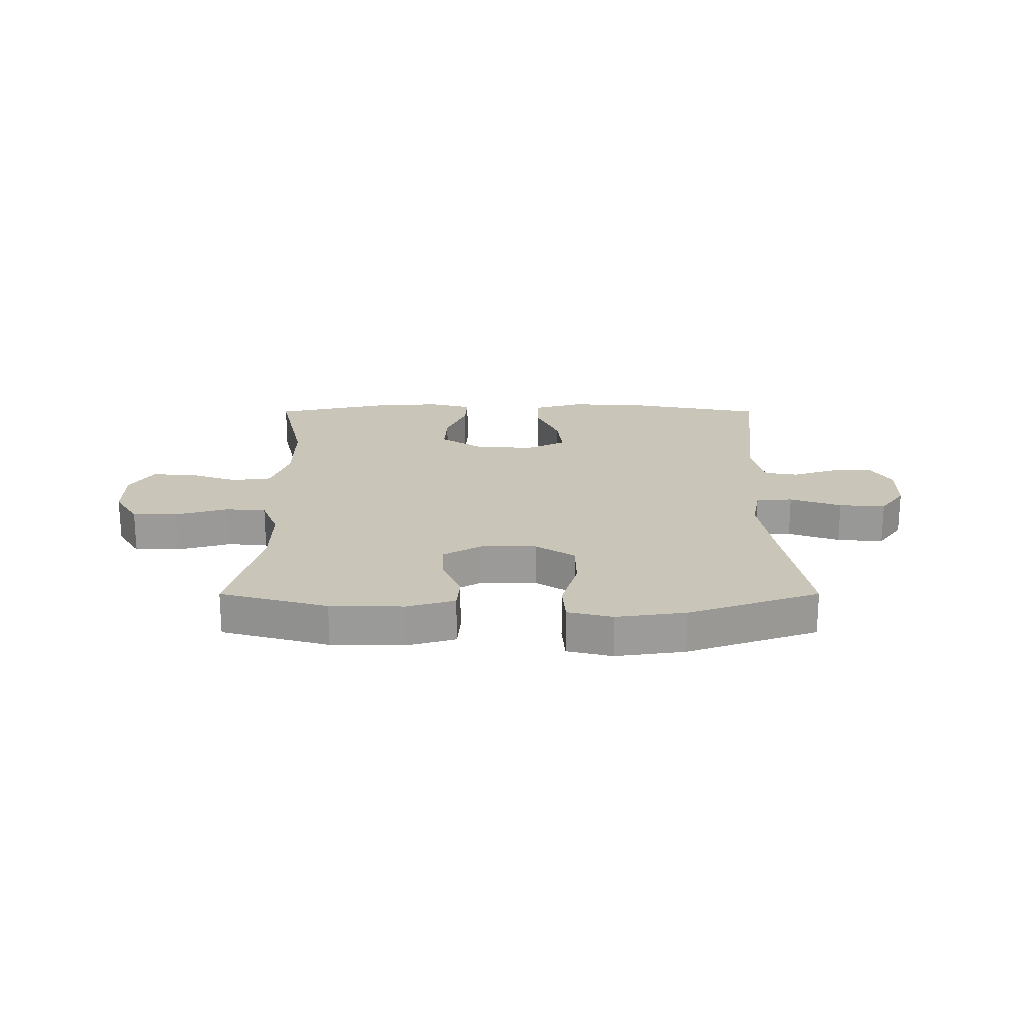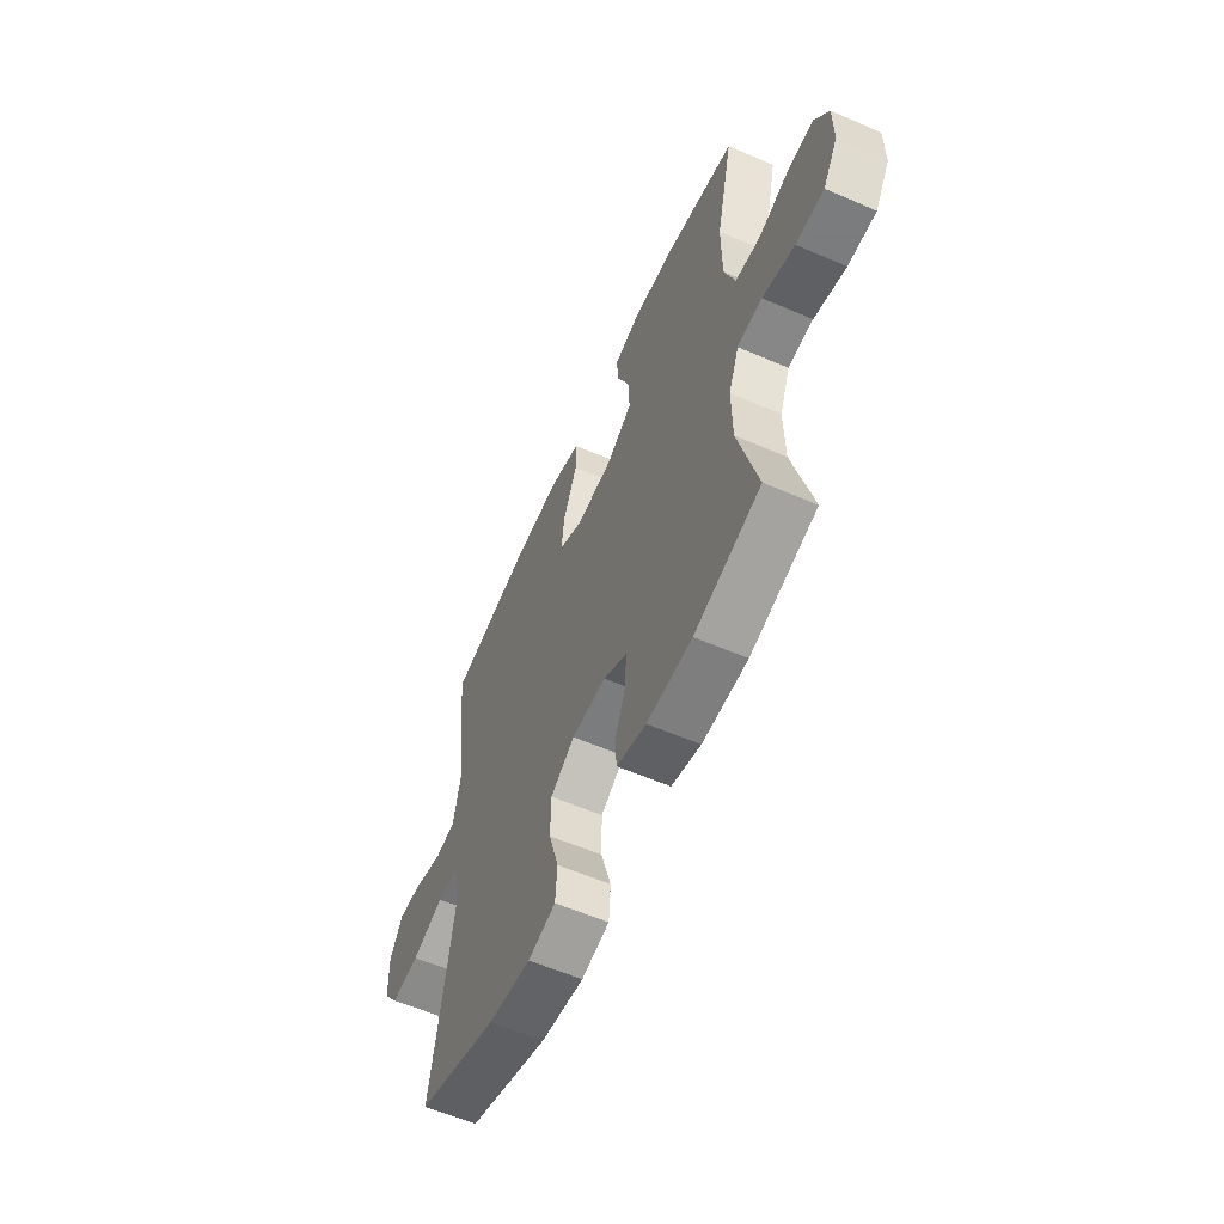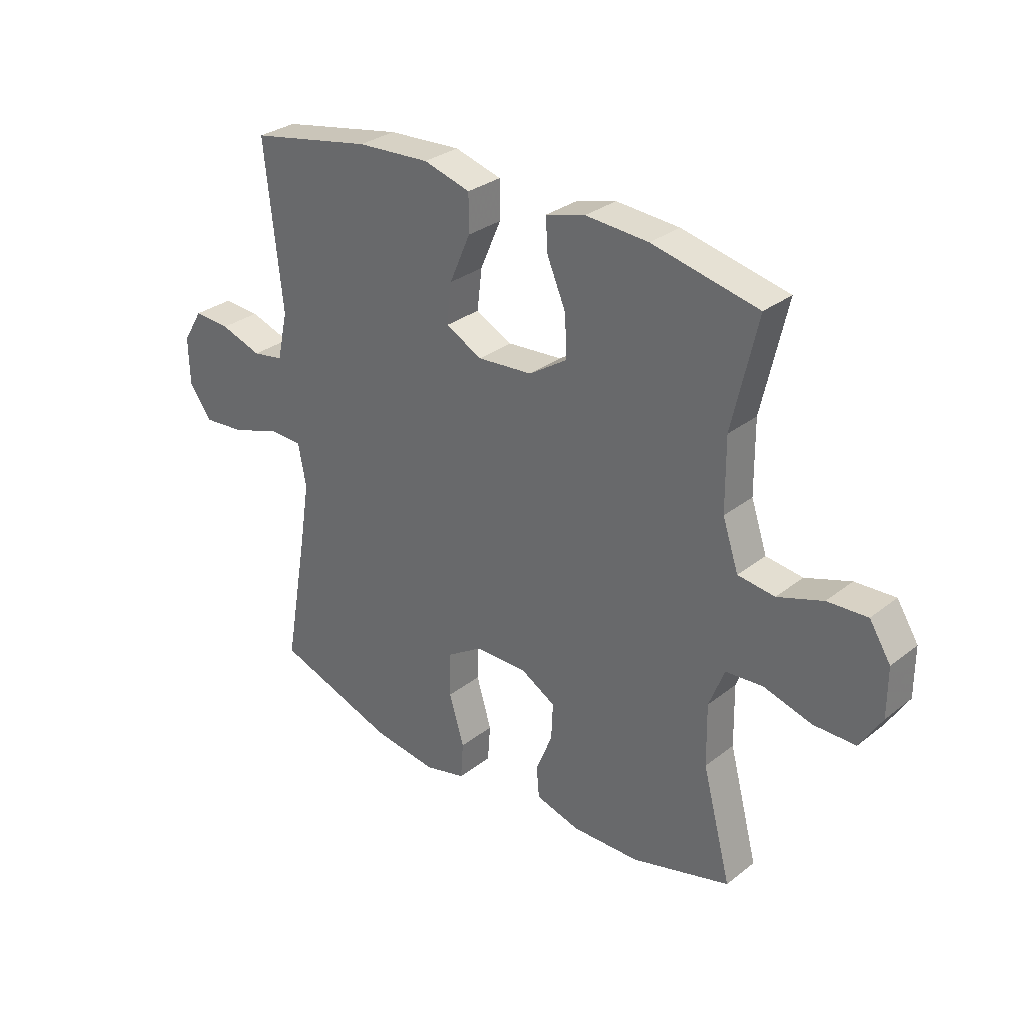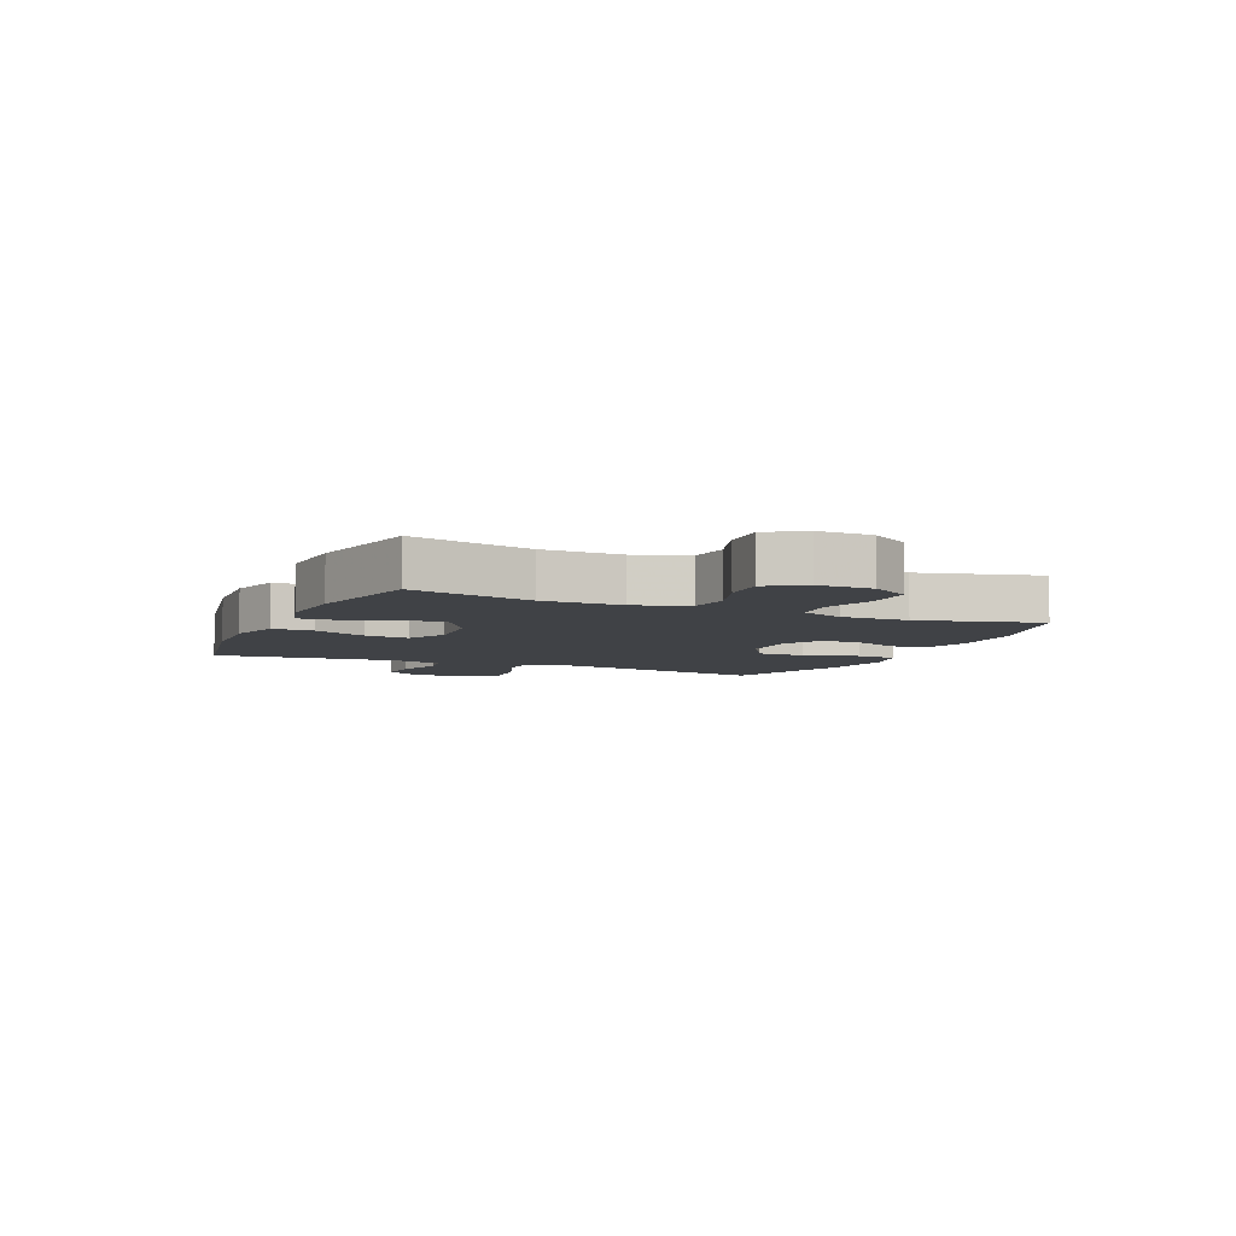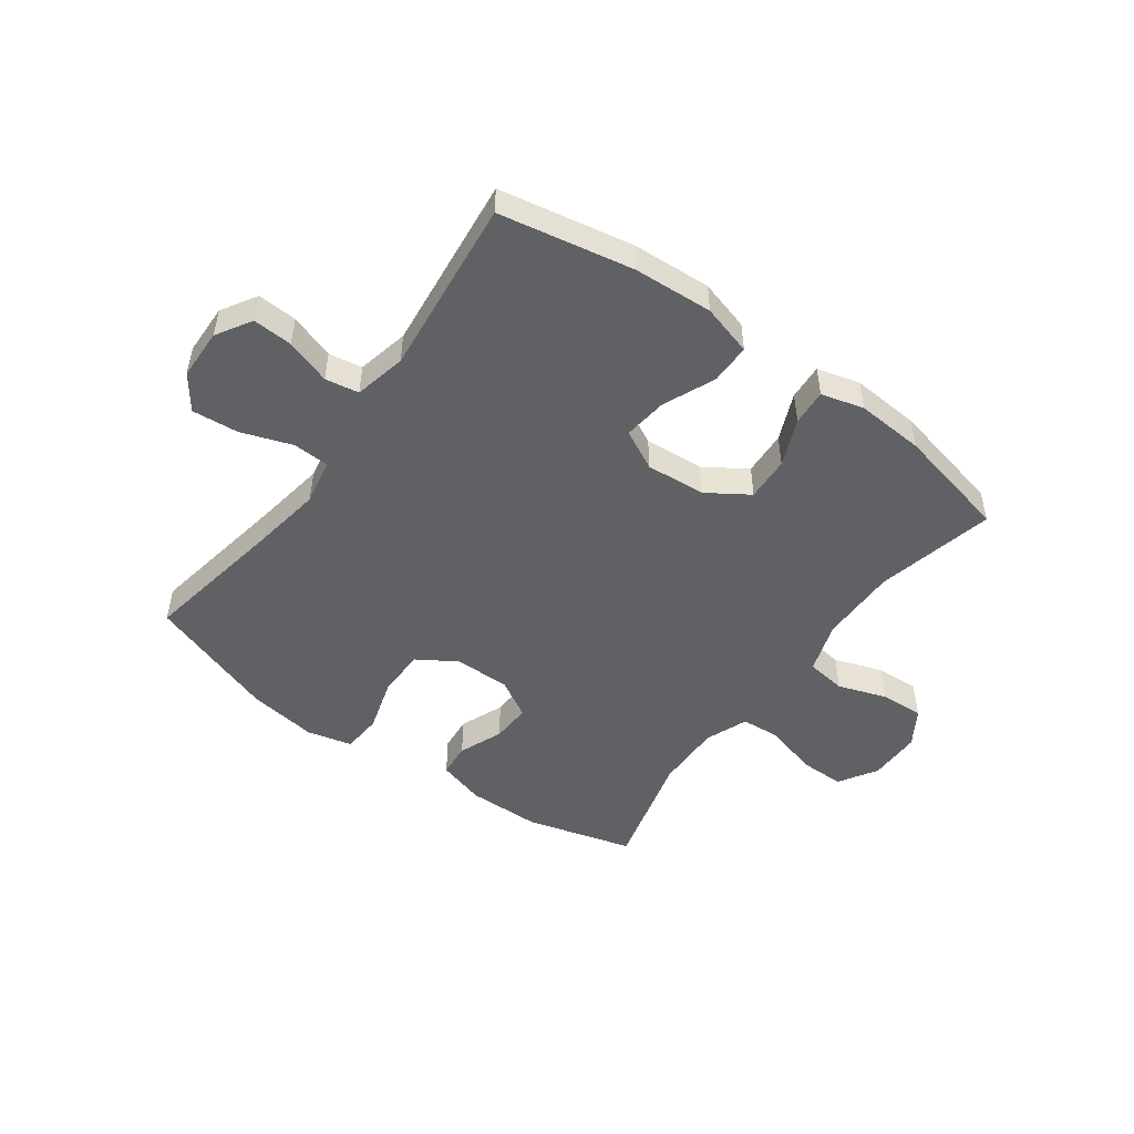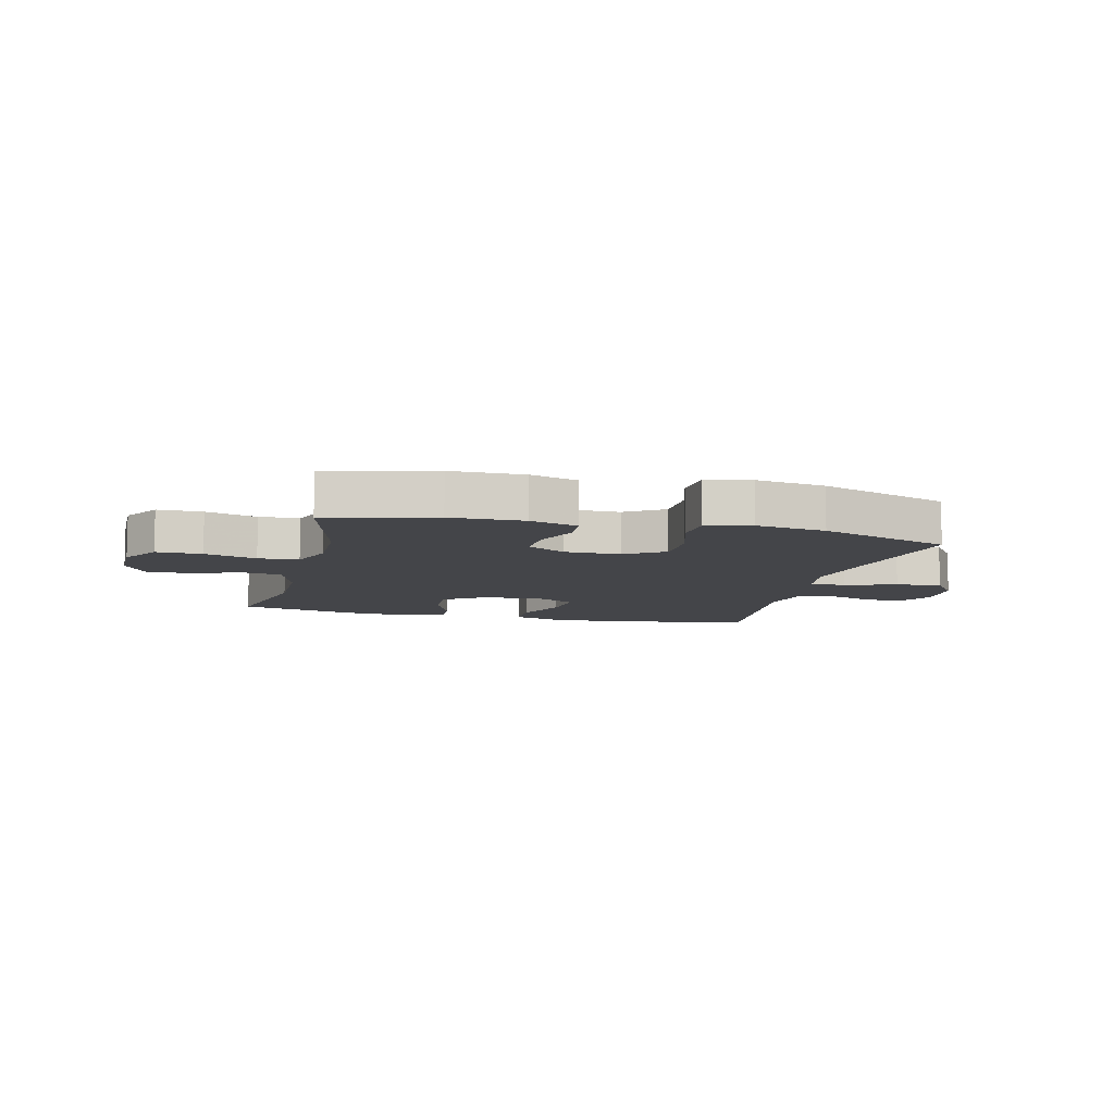
<metadata>
{"format":"obj","ext":"obj","renderer":"f3d","projection":"perspective","resolution":1024,"background":"white","views":[{"elev":20.7,"azim":180.0,"up":"+Y"},{"elev":-58.6,"azim":66.0,"up":"+Z"},{"elev":30.3,"azim":41.7,"up":"+Z"},{"elev":-6.3,"azim":66.2,"up":"+Y"},{"elev":-49.6,"azim":-36.0,"up":"+Y"},{"elev":-9.1,"azim":166.1,"up":"+Y"}]}
</metadata>
<code>
v 0.5 0.07 -0.5
v 0.314 0.07 -0.551
v 0.187 0.07 -0.553
v 0.104 0.07 -0.529
v 0.099 0.07 -0.47
v 0.13 0.07 -0.394
v 0.133 0.07 -0.325
v 0.067 0.07 -0.287
v -0.03 0.07 -0.287
v -0.098 0.07 -0.33
v -0.099 0.07 -0.413
v -0.071 0.07 -0.507
v -0.076 0.07 -0.576
v -0.154 0.07 -0.595
v -0.274 0.07 -0.578
v -0.5 0.07 -0.5
v -0.456 0.07 -0.25
v -0.437 0.07 -0.129
v -0.452 0.07 -0.05
v -0.515 0.07 -0.047
v -0.604 0.07 -0.078
v -0.684 0.07 -0.085
v -0.727 0.07 -0.026
v -0.729 0.07 0.062
v -0.692 0.07 0.123
v -0.623 0.07 0.119
v -0.545 0.07 0.093
v -0.487 0.07 0.103
v -0.467 0.07 0.193
v -0.5 0.07 0.5
v -0.269 0.07 0.544
v -0.132 0.07 0.552
v -0.044 0.07 0.527
v -0.044 0.07 0.457
v -0.083 0.07 0.367
v -0.092 0.07 0.291
v -0.023 0.07 0.256
v 0.08 0.07 0.264
v 0.152 0.07 0.311
v 0.148 0.07 0.388
v 0.113 0.07 0.47
v 0.109 0.07 0.532
v 0.183 0.07 0.552
v 0.301 0.07 0.544
v 0.5 0.07 0.5
v 0.453 0.07 0.294
v 0.454 0.07 0.16
v 0.484 0.07 0.071
v 0.553 0.07 0.062
v 0.638 0.07 0.091
v 0.713 0.07 0.095
v 0.753 0.07 0.032
v 0.753 0.07 -0.06
v 0.712 0.07 -0.126
v 0.633 0.07 -0.126
v 0.543 0.07 -0.1
v 0.473 0.07 -0.105
v 0.444 0.07 -0.179
v 0.446 0.07 -0.294
v 0.5 0 -0.5
v 0.314 0 -0.551
v 0.187 0 -0.553
v 0.104 0 -0.529
v 0.099 0 -0.47
v 0.13 0 -0.394
v 0.133 0 -0.325
v 0.067 0 -0.287
v -0.03 0 -0.287
v -0.098 0 -0.33
v -0.099 0 -0.413
v -0.071 0 -0.507
v -0.076 0 -0.576
v -0.154 0 -0.595
v -0.274 0 -0.578
v -0.5 0 -0.5
v -0.456 0 -0.25
v -0.437 0 -0.129
v -0.452 0 -0.05
v -0.515 0 -0.047
v -0.604 0 -0.078
v -0.684 0 -0.085
v -0.727 0 -0.026
v -0.729 0 0.062
v -0.692 0 0.123
v -0.623 0 0.119
v -0.545 0 0.093
v -0.487 0 0.103
v -0.467 0 0.193
v -0.5 0 0.5
v -0.269 0 0.544
v -0.132 0 0.552
v -0.044 0 0.527
v -0.044 0 0.457
v -0.083 0 0.367
v -0.092 0 0.291
v -0.023 0 0.256
v 0.08 0 0.264
v 0.152 0 0.311
v 0.148 0 0.388
v 0.113 0 0.47
v 0.109 0 0.532
v 0.183 0 0.552
v 0.301 0 0.544
v 0.5 0 0.5
v 0.453 0 0.294
v 0.454 0 0.16
v 0.484 0 0.071
v 0.553 0 0.062
v 0.638 0 0.091
v 0.713 0 0.095
v 0.753 0 0.032
v 0.753 0 -0.06
v 0.712 0 -0.126
v 0.633 0 -0.126
v 0.543 0 -0.1
v 0.473 0 -0.105
v 0.444 0 -0.179
v 0.446 0 -0.294
f 53 54 55 56
f 53 56 57
f 52 53 57
f 49 50 51 52
f 48 49 52 57
f 47 48 57 58
f 43 44 45 46
f 43 46 47 58
f 40 41 42 43
f 39 40 43 58
f 32 33 34 35
f 32 35 36
f 29 30 31 32
f 28 29 32 36
f 24 25 26 27
f 22 23 24 27
f 20 21 22 27
f 19 20 27 28
f 14 15 16 17
f 14 17 18
f 11 12 13 14
f 10 11 14 18
f 9 10 18 19
f 3 4 5 6
f 3 6 7
f 59 1 2 3
f 59 3 7
f 38 39 58 59
f 37 38 59 7
f 36 37 7 8
f 19 28 36
f 8 9 19 36
f 115 114 113 112
f 116 115 112
f 116 112 111
f 111 110 109 108
f 116 111 108 107
f 117 116 107 106
f 105 104 103 102
f 117 106 105 102
f 102 101 100 99
f 117 102 99 98
f 94 93 92 91
f 95 94 91
f 91 90 89 88
f 95 91 88 87
f 86 85 84 83
f 86 83 82 81
f 86 81 80 79
f 87 86 79 78
f 76 75 74 73
f 77 76 73
f 73 72 71 70
f 77 73 70 69
f 78 77 69 68
f 65 64 63 62
f 66 65 62
f 62 61 60 118
f 66 62 118
f 118 117 98 97
f 66 118 97 96
f 67 66 96 95
f 95 87 78
f 95 78 68 67
f 1 60 61 2
f 2 61 62 3
f 3 62 63 4
f 4 63 64 5
f 5 64 65 6
f 6 65 66 7
f 7 66 67 8
f 8 67 68 9
f 9 68 69 10
f 10 69 70 11
f 11 70 71 12
f 12 71 72 13
f 13 72 73 14
f 14 73 74 15
f 15 74 75 16
f 16 75 76 17
f 17 76 77 18
f 18 77 78 19
f 19 78 79 20
f 20 79 80 21
f 21 80 81 22
f 22 81 82 23
f 23 82 83 24
f 24 83 84 25
f 25 84 85 26
f 26 85 86 27
f 27 86 87 28
f 28 87 88 29
f 29 88 89 30
f 30 89 90 31
f 31 90 91 32
f 32 91 92 33
f 33 92 93 34
f 34 93 94 35
f 35 94 95 36
f 36 95 96 37
f 37 96 97 38
f 38 97 98 39
f 39 98 99 40
f 40 99 100 41
f 41 100 101 42
f 42 101 102 43
f 43 102 103 44
f 44 103 104 45
f 45 104 105 46
f 46 105 106 47
f 47 106 107 48
f 48 107 108 49
f 49 108 109 50
f 50 109 110 51
f 51 110 111 52
f 52 111 112 53
f 53 112 113 54
f 54 113 114 55
f 55 114 115 56
f 56 115 116 57
f 57 116 117 58
f 58 117 118 59
f 59 118 60 1

</code>
